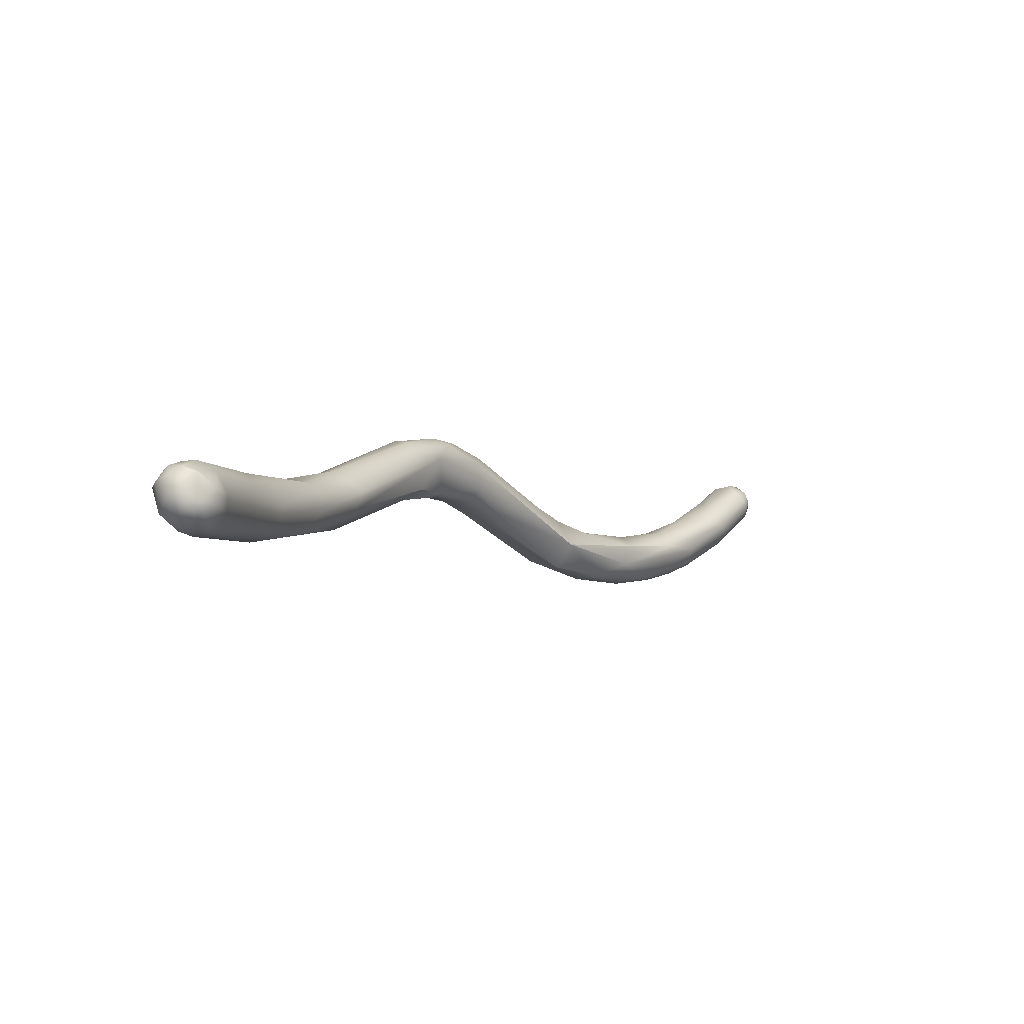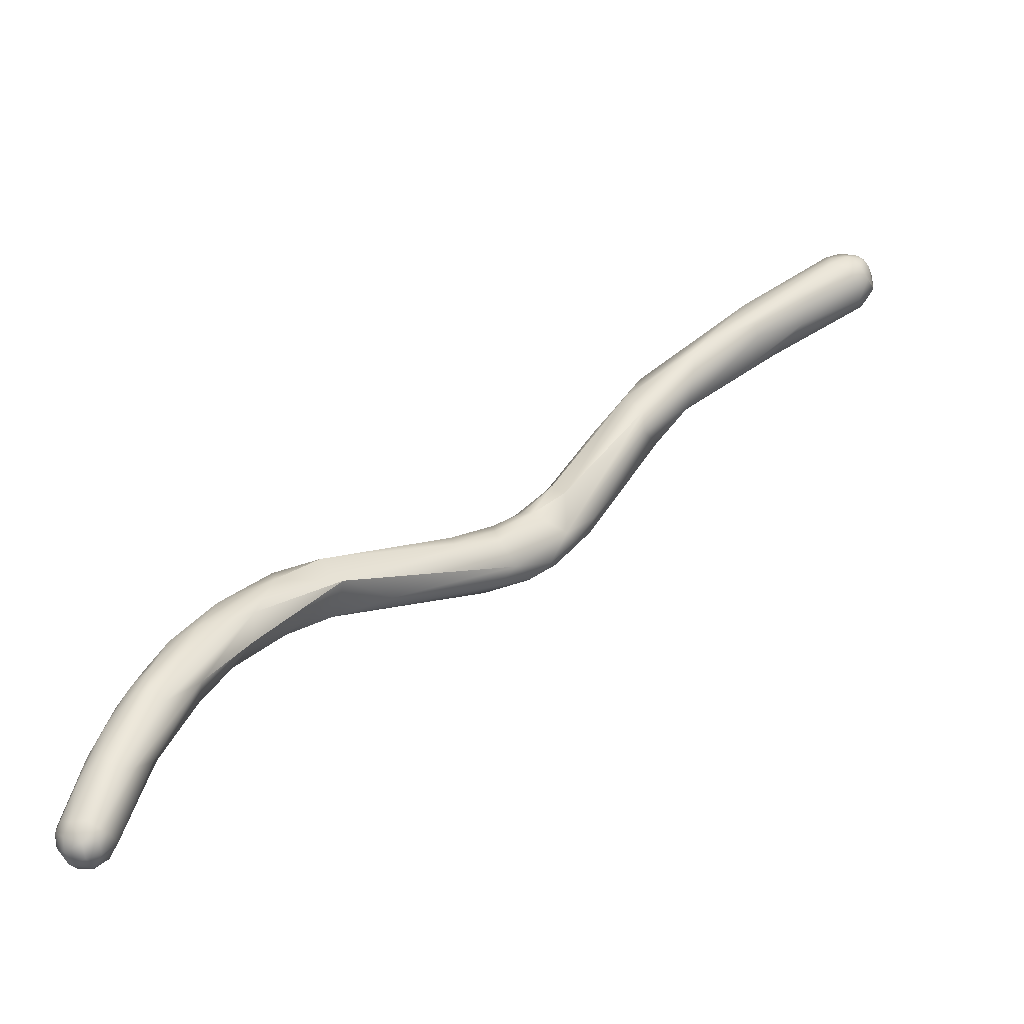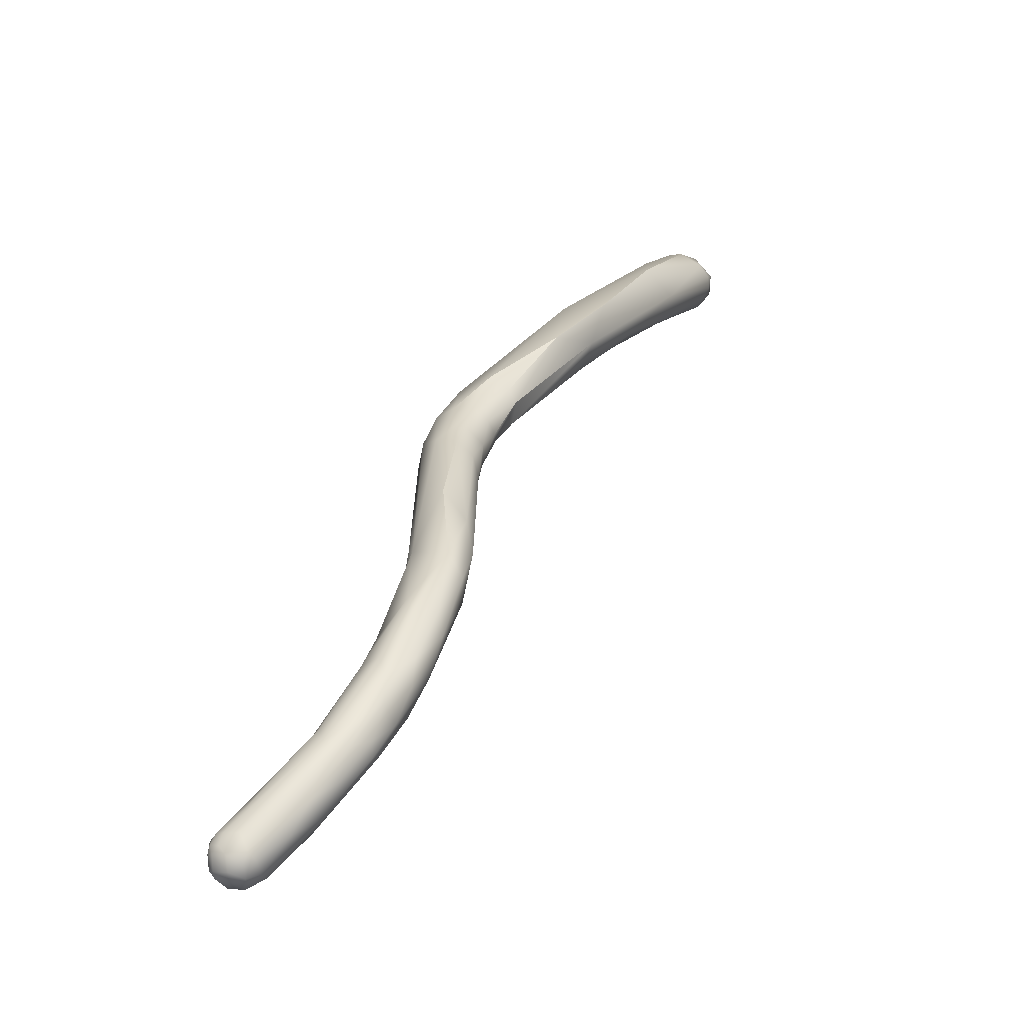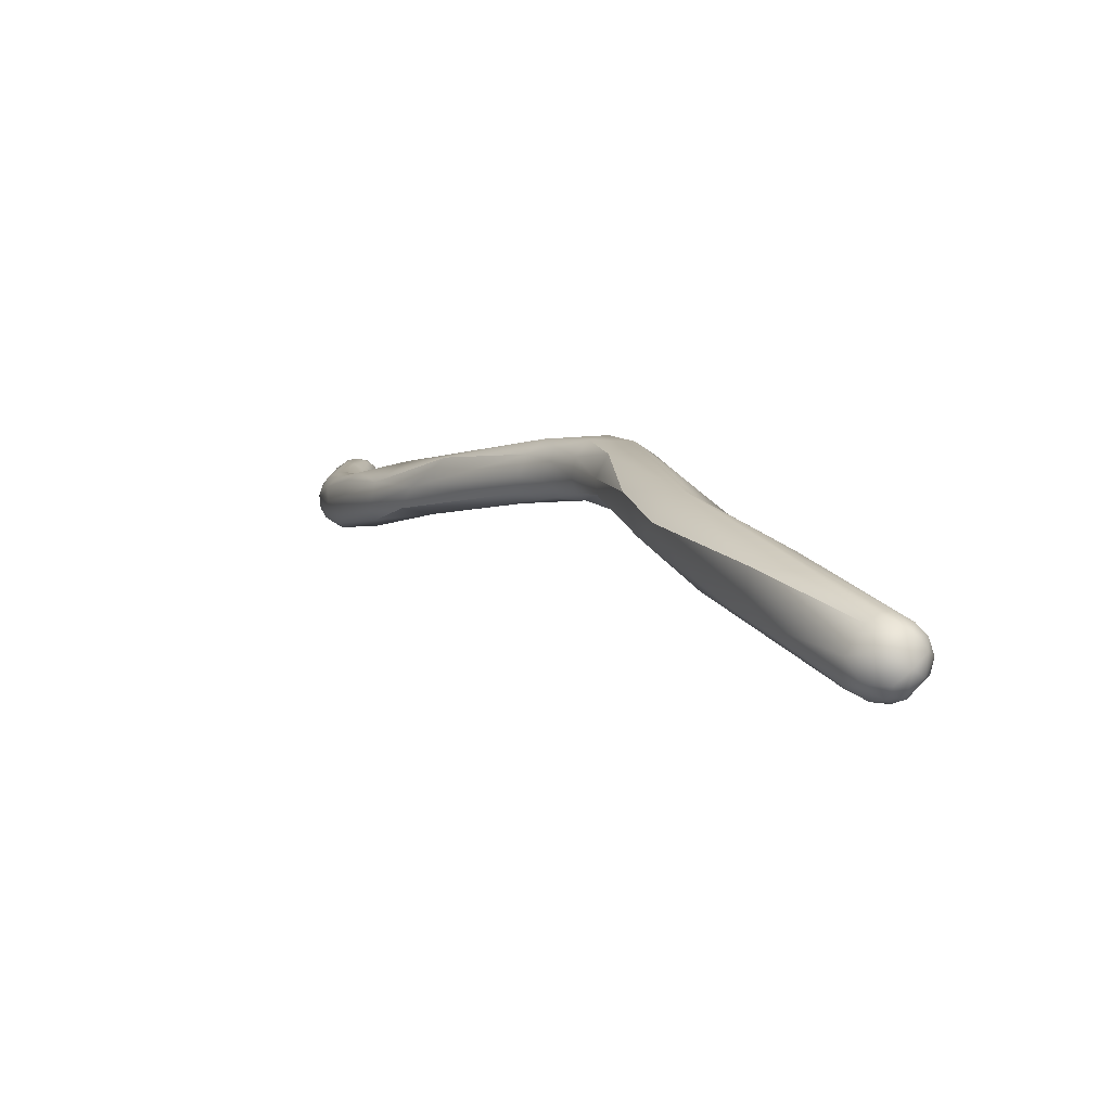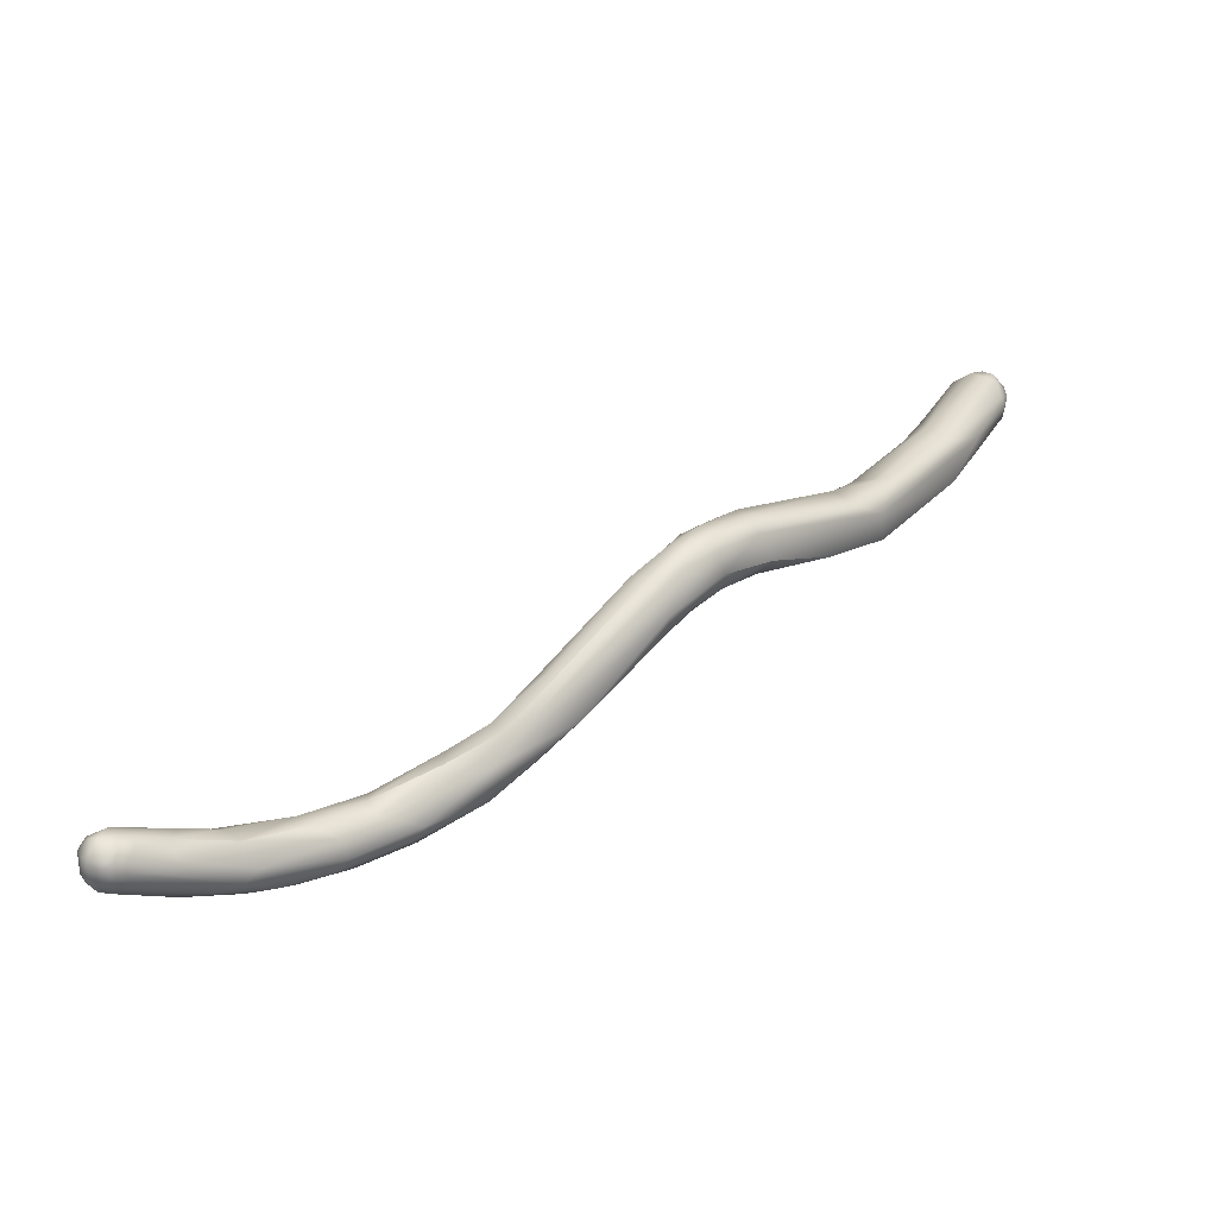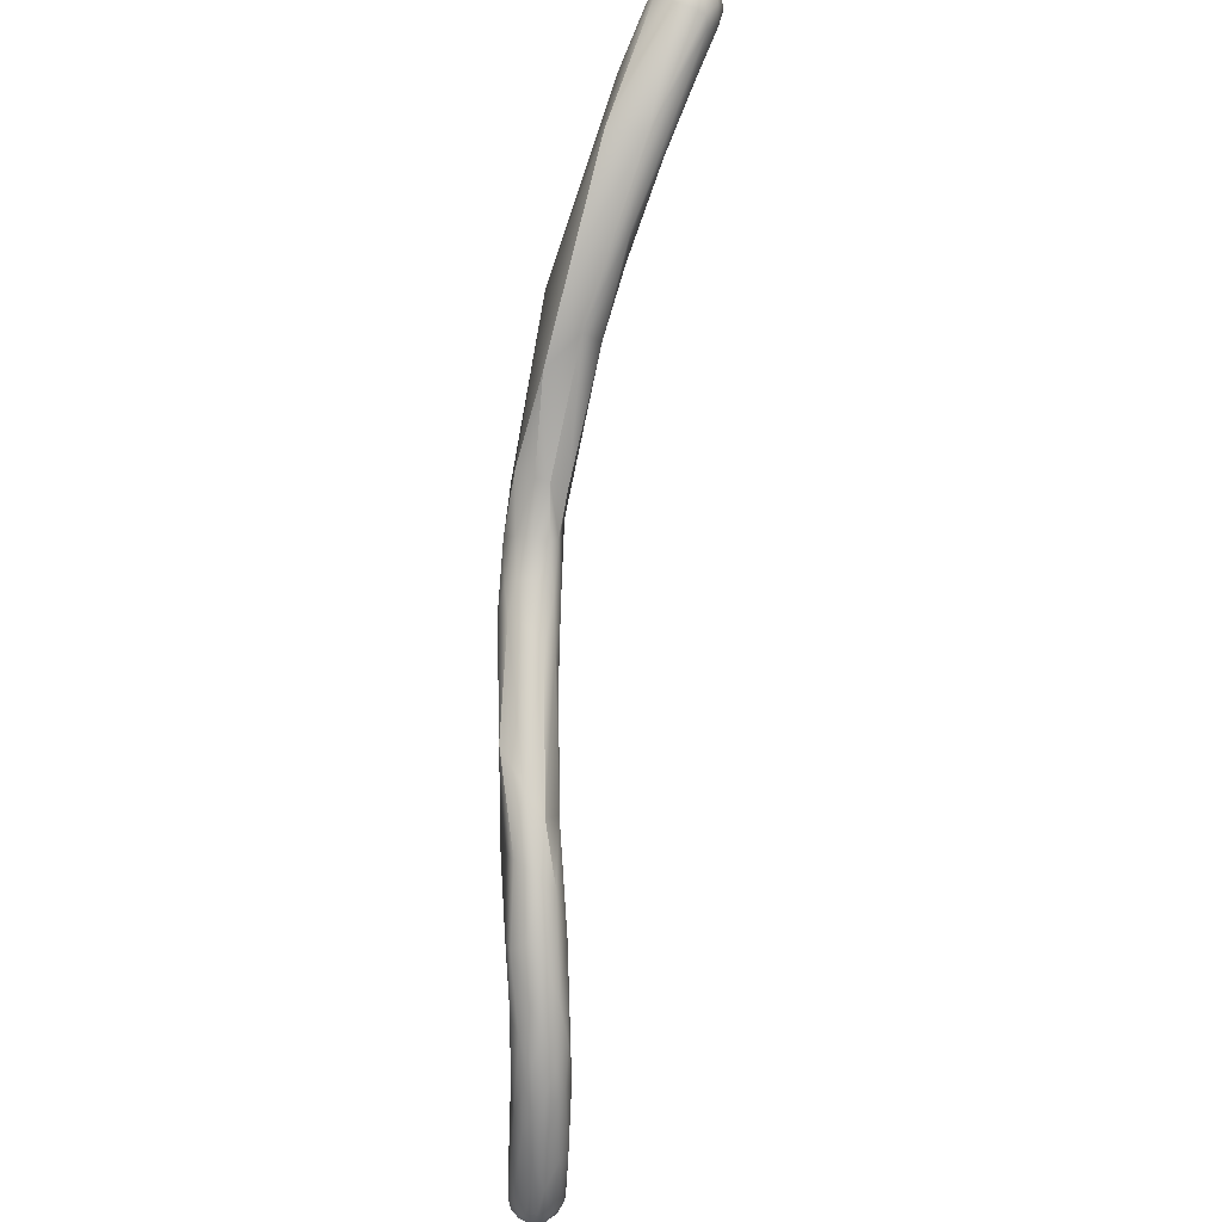
<metadata>
{"format":"obj","ext":"obj","renderer":"f3d","projection":"perspective","resolution":1024,"background":"white","views":[{"elev":16.2,"azim":-101.5,"up":"+Z"},{"elev":-78.4,"azim":-132.8,"up":"+Y"},{"elev":-13.9,"azim":139.3,"up":"+Y"},{"elev":55.5,"azim":-104.2,"up":"+Y"},{"elev":11.7,"azim":93.1,"up":"+Z"},{"elev":-71.3,"azim":-140.7,"up":"+Z"}]}
</metadata>
<code>
v 26.75 -167 1129
v 26.96 -167.1 1129
v 26.9 -167.2 1129
v 26.69 -166.7 1129
v 26.85 -166.7 1129
v 26.61 -166.9 1129
v 27.01 -166.6 1129
v 27.05 -166.8 1130
v 26.91 -166.6 1129
v 27.17 -166.6 1129
v 27.38 -166.7 1129
v 27.27 -166.6 1129
v 27.35 -166.6 1129
v 27.09 -166.9 1129
v 26.66 -166.9 1129
v 26.58 -166.9 1129
v 26.59 -167.1 1129
v 26.89 -166.9 1130
v 26.79 -167.1 1130
v 26.56 -167 1129
v 26.59 -167.2 1129
v 26.59 -167.1 1129
v 26.75 -167.4 1129
v 26.7 -167.4 1129
v 27.07 -167.4 1129
v 26.7 -167.2 1129
v 26.92 -167.5 1129
v 26.87 -167.5 1129
v 26.99 -167.4 1129
v 27.22 -166.7 1129
v 27.25 -167 1130
v 27.13 -167.1 1130
v 27.54 -167.8 1129
v 27.64 -167.8 1129
v 28.24 -167.1 1129
v 28.84 -167.5 1129
v 27.96 -167.9 1129
v 28.62 -167.9 1129
v 28.36 -167.8 1128
v 28.44 -168.3 1128
v 28.77 -167.5 1128
v 28.56 -168.3 1128
v 28.8 -168.2 1129
v 29.33 -168.7 1128
v 29.64 -169 1128
v 30.14 -168.5 1128
v 30.02 -169 1128
v 30.27 -168.5 1128
v 30.67 -168.6 1128
v 31.08 -169 1128
v 30.76 -169.3 1128
v 30.51 -169.5 1128
v 30.72 -169.7 1128
v 30.58 -169.2 1128
v 31.29 -169.3 1128
v 32.45 -170.1 1128
v 32.06 -170.7 1128
v 32.07 -170.7 1128
v 32.27 -170.6 1128
v 32.53 -170.4 1128
v 32.46 -171 1128
v 32.28 -170.3 1127
v 32.15 -170.5 1127
v 32.44 -171.1 1128
v 32.56 -171.1 1127
v 32.66 -171.1 1127
v 32.8 -170.9 1127
v 32.97 -170.7 1127
v 32.69 -170.3 1128
v 33.17 -170.7 1128
v 32.9 -171.1 1128
v 32.88 -171.3 1128
v 33.11 -170.8 1128
v 33.25 -170.8 1128
v 33.22 -171.4 1128
v 33.31 -171.2 1128
v 33.05 -171.3 1127
v 33.27 -171.2 1127
v 33.47 -171.1 1127
v 33.08 -171.8 1127
v 33.04 -171.6 1127
v 33.59 -171.3 1128
v 33.79 -171.7 1128
v 33.19 -171.8 1128
v 33.56 -171.9 1128
v 33.66 -171.4 1127
v 33.5 -171.7 1127
v 33.48 -172 1127
v 33.47 -172.2 1127
v 33.64 -172.5 1127
v 33.82 -171.4 1127
v 34.59 -172.9 1127
v 34.45 -173.1 1127
v 34.63 -172.5 1126
v 34.63 -173 1126
v 34.6 -173.7 1126
v 35.03 -173.6 1126
v 34.65 -173.4 1125
v 35.22 -174.1 1126
v 35.26 -173.6 1125
v 35.44 -173.5 1126
v 35.12 -173.9 1125
v 35.08 -174.2 1125
v 35.2 -173.4 1126
v 35.58 -174.1 1126
v 35.99 -174.3 1125
v 35.72 -174.4 1125
v 36.02 -174.4 1125
v 35.44 -174.9 1125
v 35.7 -175 1125
v 35.7 -174.8 1125
v 35.94 -175.3 1125
v 36.23 -175.1 1125
v 36.22 -175.8 1125
v 36.15 -174.9 1125
v 36.31 -174.8 1125
v 36.6 -175.1 1125
v 36.66 -175.2 1125
v 36.3 -175.9 1125
v 36.55 -175.7 1125
v 36.73 -175.5 1125
v 36.31 -175.5 1125
v 36.63 -175.3 1125
v 36.54 -176 1125
v 36.73 -175.7 1125
v 36.67 -176.3 1125
v 36.64 -176.4 1125
v 37.01 -175.9 1125
v 36.89 -176.2 1125
v 36.84 -176.4 1125
v 37.37 -176 1125
v 37.27 -176.5 1125
v 37.37 -176.2 1125
v 37.19 -176.8 1125
v 37.53 -176.9 1125
v 37.17 -176.3 1125
v 37.44 -176.2 1125
v 37.54 -176.5 1125
v 37.34 -176.7 1125
v 37.4 -177.3 1125
v 37.44 -177.1 1125
v 37.68 -176.9 1125
v 37.31 -177.2 1125
v 37.91 -176.9 1125
v 38.05 -176.8 1125
v 37.91 -177.8 1125
v 37.92 -177.8 1125
v 38.02 -177.9 1125
v 38.27 -177.3 1126
v 38.35 -177.2 1125
v 37.98 -177.6 1126
v 38.22 -177.6 1126
v 38.14 -177.8 1126
v 37.86 -177.3 1125
v 38.25 -177 1125
v 38.4 -177.3 1125
v 38.24 -177.6 1125
v 38.35 -177.5 1125
v 38.38 -177.7 1125
v 38.53 -177.6 1125
v 37.94 -177.8 1125
v 38.15 -177.9 1125
v 38.11 -177.8 1125
v 38.29 -177.8 1125
v 38.48 -177.8 1125
v 38.42 -177.8 1125
v 38.48 -177.4 1125
v 38.49 -177.3 1125
v 38.49 -177.3 1125
v 38.58 -177.4 1125
v 38.59 -177.6 1125
v 38.58 -177.5 1125
v 38.57 -177.5 1125
v 38.37 -177.8 1126
v 38.42 -177.6 1126
v 38.28 -177.9 1125
v 38.54 -177.7 1125
v 38.52 -177.7 1125
v 38.47 -177.8 1125
v 26.79 -167.1 1130
v 28.77 -167.5 1128
v 30.27 -168.5 1128
v 31.29 -169.3 1128
v 31.29 -169.3 1128
v 32.45 -170.1 1128
v 32.07 -170.7 1128
v 32.15 -170.5 1127
v 34.63 -172.5 1126
v 34.6 -173.7 1126
v 34.6 -173.7 1126
v 34.65 -173.4 1125
v 35.2 -173.4 1126
v 35.58 -174.1 1126
v 35.7 -175 1125
v 37.37 -176.2 1125
g grp1
f 1 9 14
f 14 2 1
f 2 3 1
f 26 1 3
f 4 15 5
f 5 15 18
f 6 16 4
f 16 15 4
f 5 7 4
f 18 8 5
f 6 4 9
f 9 4 7
f 9 7 10
f 5 8 7
f 30 7 8
f 31 30 8
f 8 18 31
f 10 7 30
f 1 6 9
f 12 9 10
f 12 10 13
f 10 11 13
f 10 30 11
f 12 14 9
f 11 35 13
f 35 12 13
f 12 41 14
f 6 20 16
f 20 21 17
f 16 20 17
f 15 16 17
f 23 19 17
f 15 17 19
f 15 19 18
f 180 32 18
f 22 20 6
f 21 20 22
f 21 24 17
f 23 17 24
f 25 32 180
f 22 6 1
f 26 22 1
f 26 21 22
f 21 26 24
f 23 24 27
f 180 23 25
f 23 27 25
f 27 24 28
f 26 28 24
f 29 26 3
f 26 29 28
f 33 27 28
f 27 37 25
f 28 34 33
f 36 30 31
f 11 30 36
f 36 31 38
f 18 32 31
f 31 32 38
f 41 39 14
f 14 39 2
f 35 181 12
f 28 29 34
f 39 3 2
f 33 37 27
f 33 34 40
f 42 37 33
f 40 42 33
f 32 25 38
f 37 38 25
f 38 37 43
f 34 29 44
f 34 44 40
f 35 11 36
f 39 41 48
f 39 29 3
f 29 39 44
f 54 44 39
f 42 43 37
f 36 38 46
f 42 47 43
f 40 45 42
f 49 181 35
f 45 47 42
f 44 45 40
f 45 44 52
f 52 53 45
f 53 47 45
f 53 51 47
f 49 35 36
f 43 47 38
f 47 46 38
f 49 36 46
f 49 46 50
f 39 48 54
f 54 52 44
f 181 49 182
f 46 47 51
f 46 51 50
f 54 48 55
f 182 49 183
f 52 54 58
f 63 58 54
f 49 56 183
f 55 187 54
f 187 55 62
f 184 185 62
f 50 60 69
f 69 49 50
f 69 56 49
f 52 64 53
f 53 57 51
f 59 51 57
f 186 64 52
f 57 61 59
f 64 57 53
f 61 57 64
f 50 51 60
f 51 59 60
f 70 56 69
f 74 70 69
f 62 185 68
f 68 185 70
f 65 58 63
f 66 65 63
f 62 67 187
f 67 66 187
f 67 77 66
f 68 67 62
f 65 64 186
f 69 60 73
f 74 69 73
f 59 61 71
f 59 71 60
f 72 61 64
f 71 61 72
f 60 71 73
f 73 71 76
f 64 84 72
f 76 71 75
f 71 72 75
f 73 76 82
f 75 72 84
f 77 81 66
f 66 81 65
f 68 78 67
f 67 78 77
f 79 78 68
f 68 70 79
f 91 79 70
f 79 86 78
f 78 86 87
f 77 78 87
f 77 88 81
f 91 86 79
f 64 65 80
f 84 64 80
f 80 65 81
f 89 80 81
f 88 89 81
f 84 80 90
f 80 89 90
f 74 82 91
f 82 74 73
f 75 85 83
f 75 83 76
f 70 74 91
f 82 76 83
f 75 84 85
f 85 84 93
f 87 88 77
f 90 89 96
f 96 84 90
f 98 89 88
f 89 98 96
f 101 91 82
f 83 101 82
f 92 83 85
f 92 85 93
f 94 86 91
f 95 86 188
f 91 101 94
f 93 84 189
f 88 87 95
f 95 87 86
f 95 191 88
f 93 97 92
f 95 188 100
f 94 101 100
f 97 93 189
f 98 103 96
f 101 83 104
f 192 83 92
f 192 92 97
f 101 106 100
f 99 97 189
f 95 102 191
f 102 103 191
f 103 109 96
f 109 103 112
f 109 110 190
f 99 189 194
f 101 104 105
f 192 97 193
f 97 99 193
f 102 95 100
f 102 111 103
f 102 107 111
f 102 100 107
f 106 108 100
f 108 107 100
f 99 194 115
f 103 111 112
f 109 114 127
f 119 110 109
f 109 127 119
f 101 105 116
f 116 106 101
f 193 99 115
f 116 105 115
f 106 117 108
f 114 109 112
f 108 113 107
f 107 113 111
f 113 108 123
f 123 108 117
f 113 123 125
f 113 122 111
f 113 125 122
f 111 122 112
f 194 119 120
f 115 194 120
f 115 120 121
f 116 115 121
f 118 106 116
f 118 116 121
f 117 106 118
f 133 118 121
f 117 118 131
f 119 134 120
f 137 123 117
f 123 128 125
f 137 128 123
f 126 127 114
f 126 114 124
f 124 114 112
f 124 112 122
f 125 124 122
f 136 125 128
f 136 129 125
f 125 129 124
f 129 130 124
f 124 130 126
f 131 137 117
f 118 133 131
f 121 120 195
f 127 143 119
f 119 143 134
f 195 120 132
f 132 120 134
f 130 141 126
f 145 131 133
f 139 130 129
f 138 136 128
f 137 138 128
f 195 132 144
f 144 132 135
f 135 132 134
f 146 134 143
f 136 139 129
f 142 136 138
f 136 142 139
f 126 141 140
f 130 139 141
f 127 126 140
f 140 143 127
f 141 139 154
f 140 141 161
f 154 139 142
f 163 141 154
f 141 163 161
f 145 133 144
f 137 131 155
f 151 135 134
f 145 144 150
f 145 155 131
f 134 146 151
f 143 140 147
f 143 147 146
f 148 146 147
f 148 153 146
f 153 151 146
f 161 147 140
f 151 152 135
f 149 135 152
f 144 135 149
f 144 149 150
f 149 152 175
f 167 149 175
f 155 145 168
f 168 145 150
f 167 168 150
f 150 149 167
f 152 153 174
f 151 153 152
f 152 174 175
f 155 168 169
f 154 157 163
f 137 156 138
f 155 169 137
f 157 142 158
f 157 154 142
f 138 158 142
f 169 156 137
f 157 158 159
f 156 158 138
f 158 156 160
f 158 160 159
f 159 160 165
f 169 173 156
f 156 173 160
f 161 162 147
f 162 148 147
f 162 176 148
f 176 153 148
f 162 161 163
f 166 176 162
f 157 164 163
f 159 164 157
f 164 162 163
f 162 164 166
f 159 165 164
f 164 165 166
f 170 169 168
f 167 170 168
f 172 170 167
f 172 175 178
f 175 172 167
f 169 170 173
f 173 171 160
f 171 173 170
f 172 171 170
f 177 172 178
f 177 165 171
f 171 165 160
f 171 172 177
f 174 153 176
f 174 178 175
f 174 179 178
f 176 179 174
f 177 166 165
f 177 179 166
f 176 166 179
f 179 177 178

</code>
